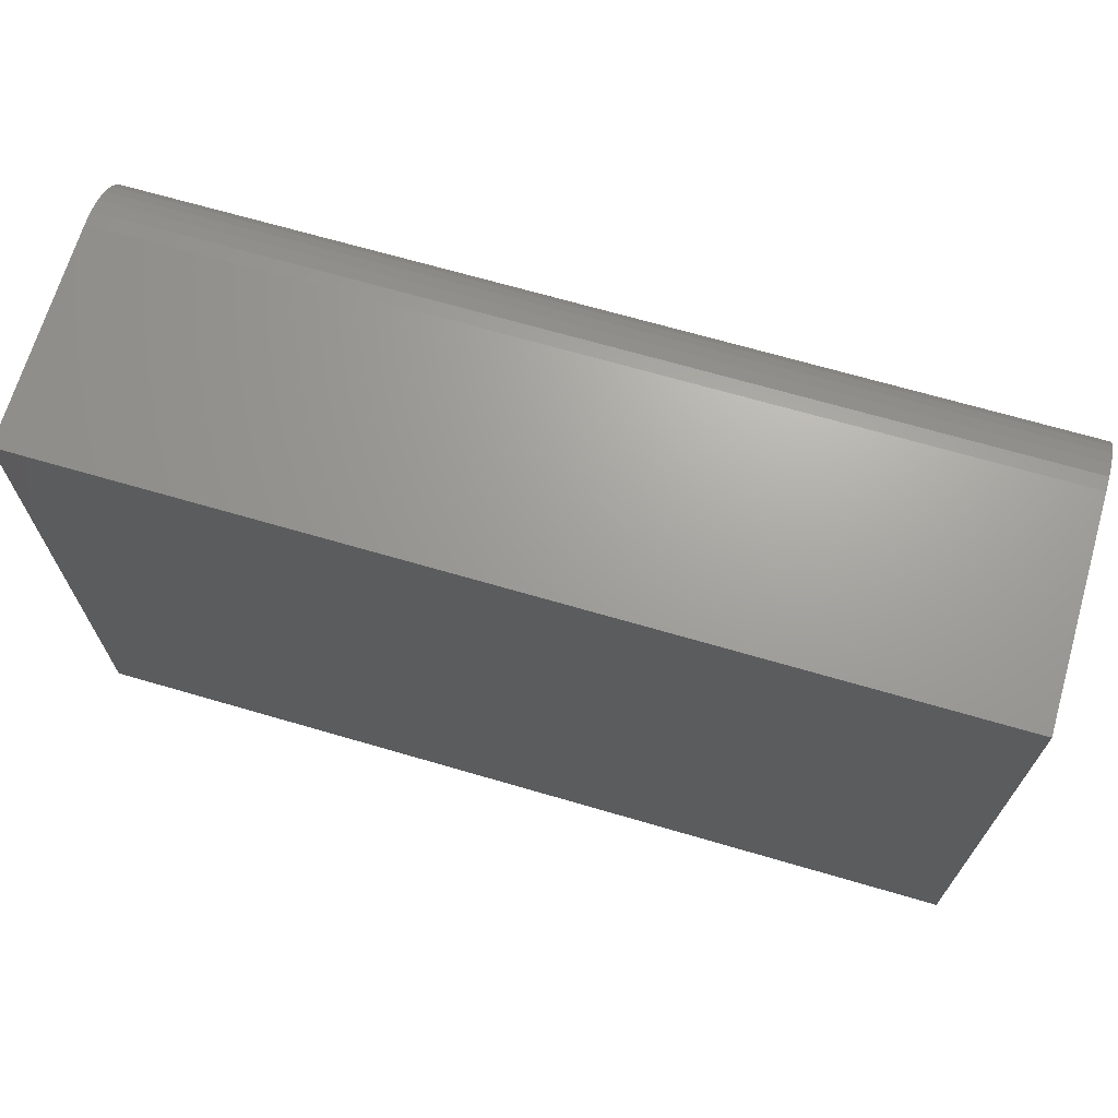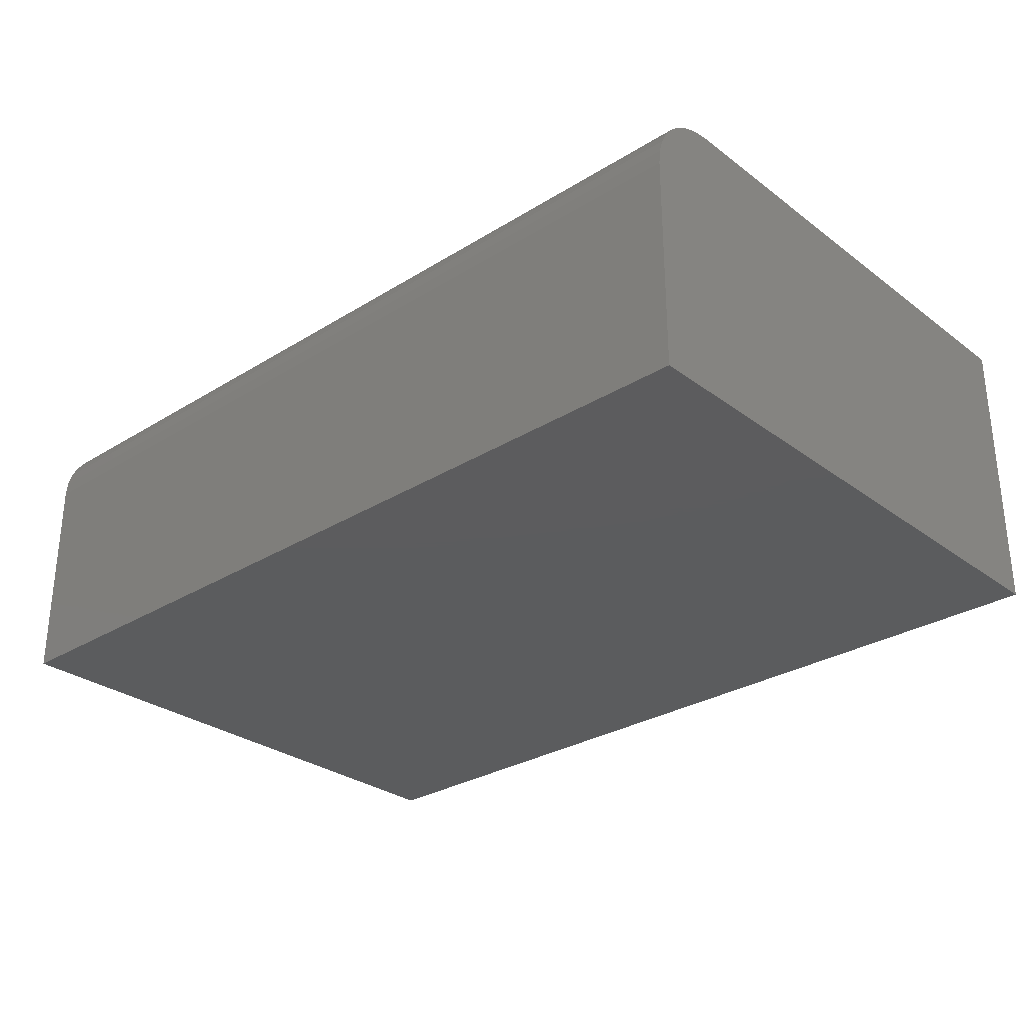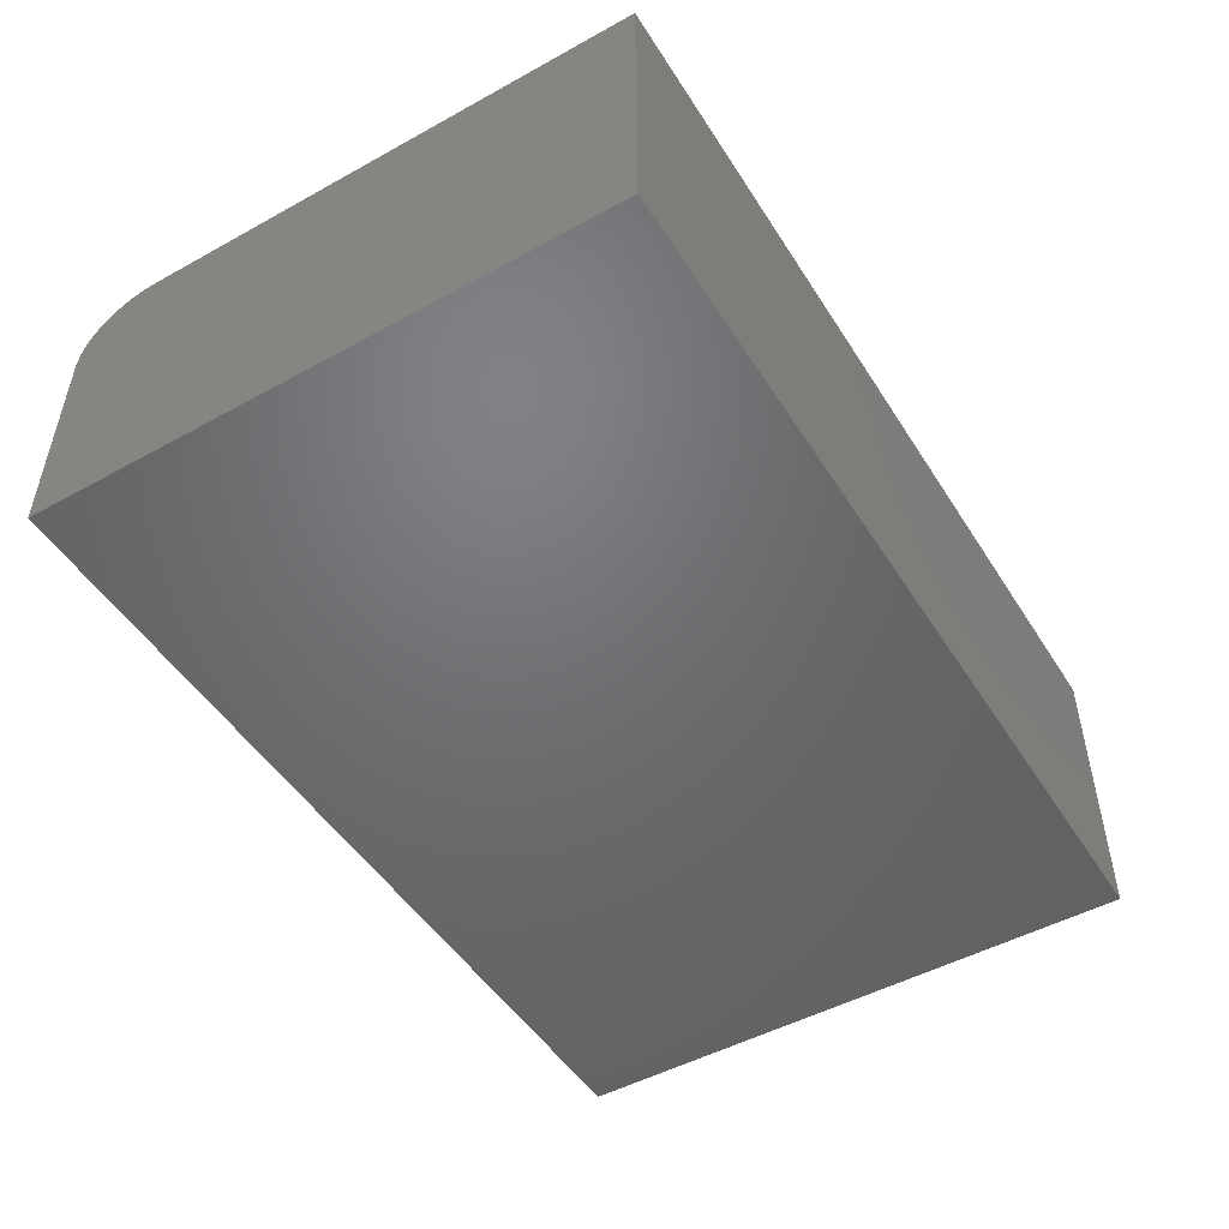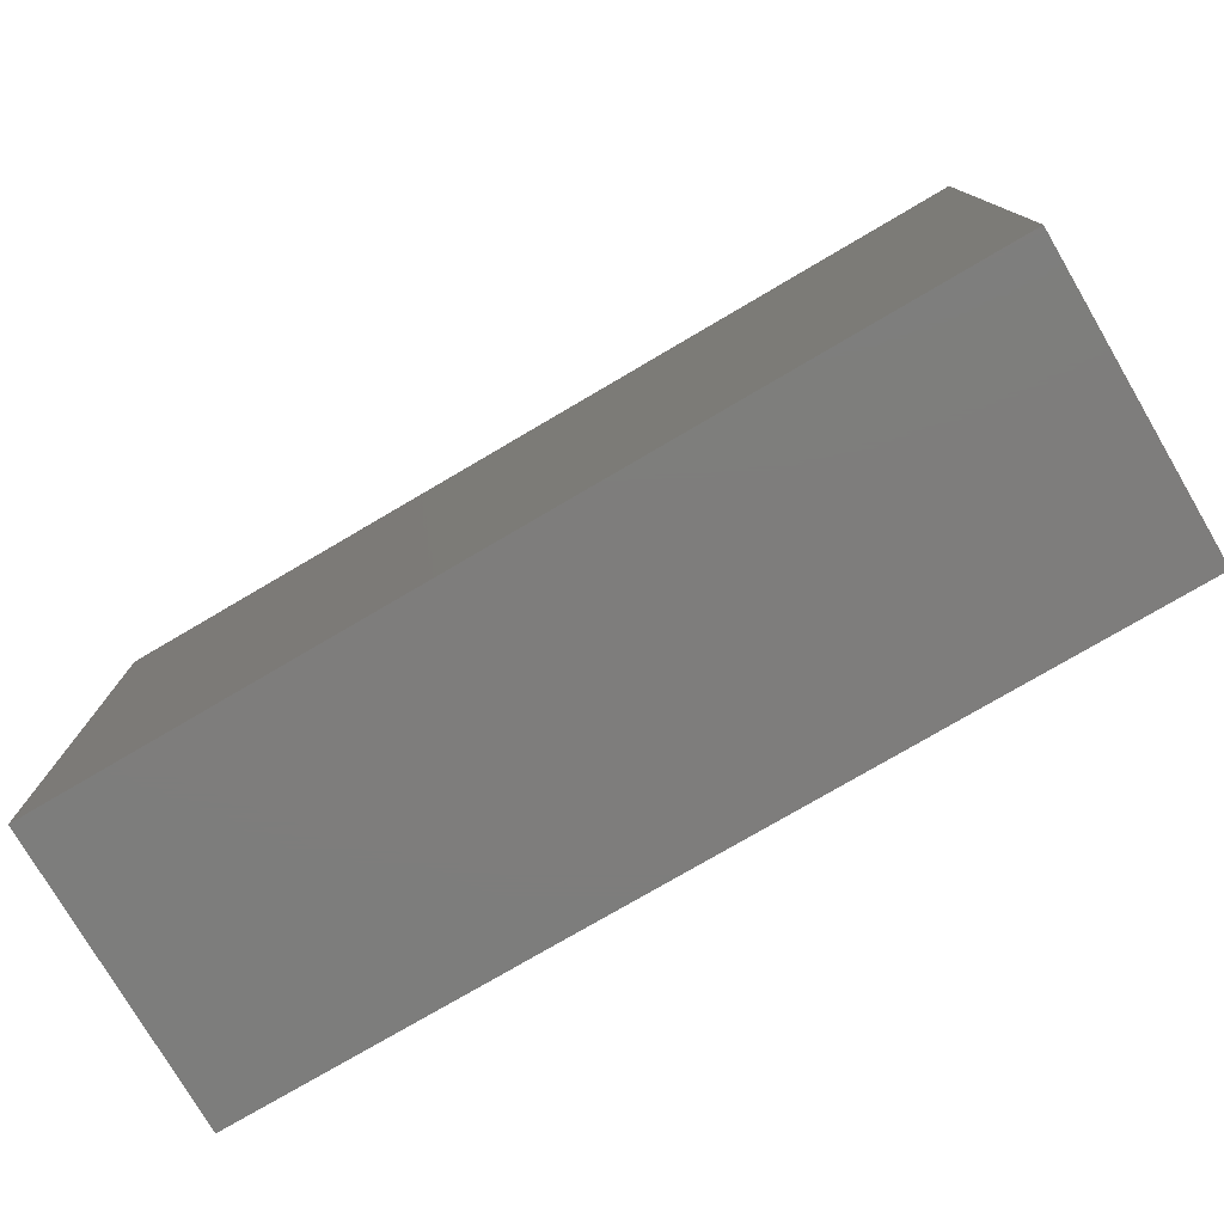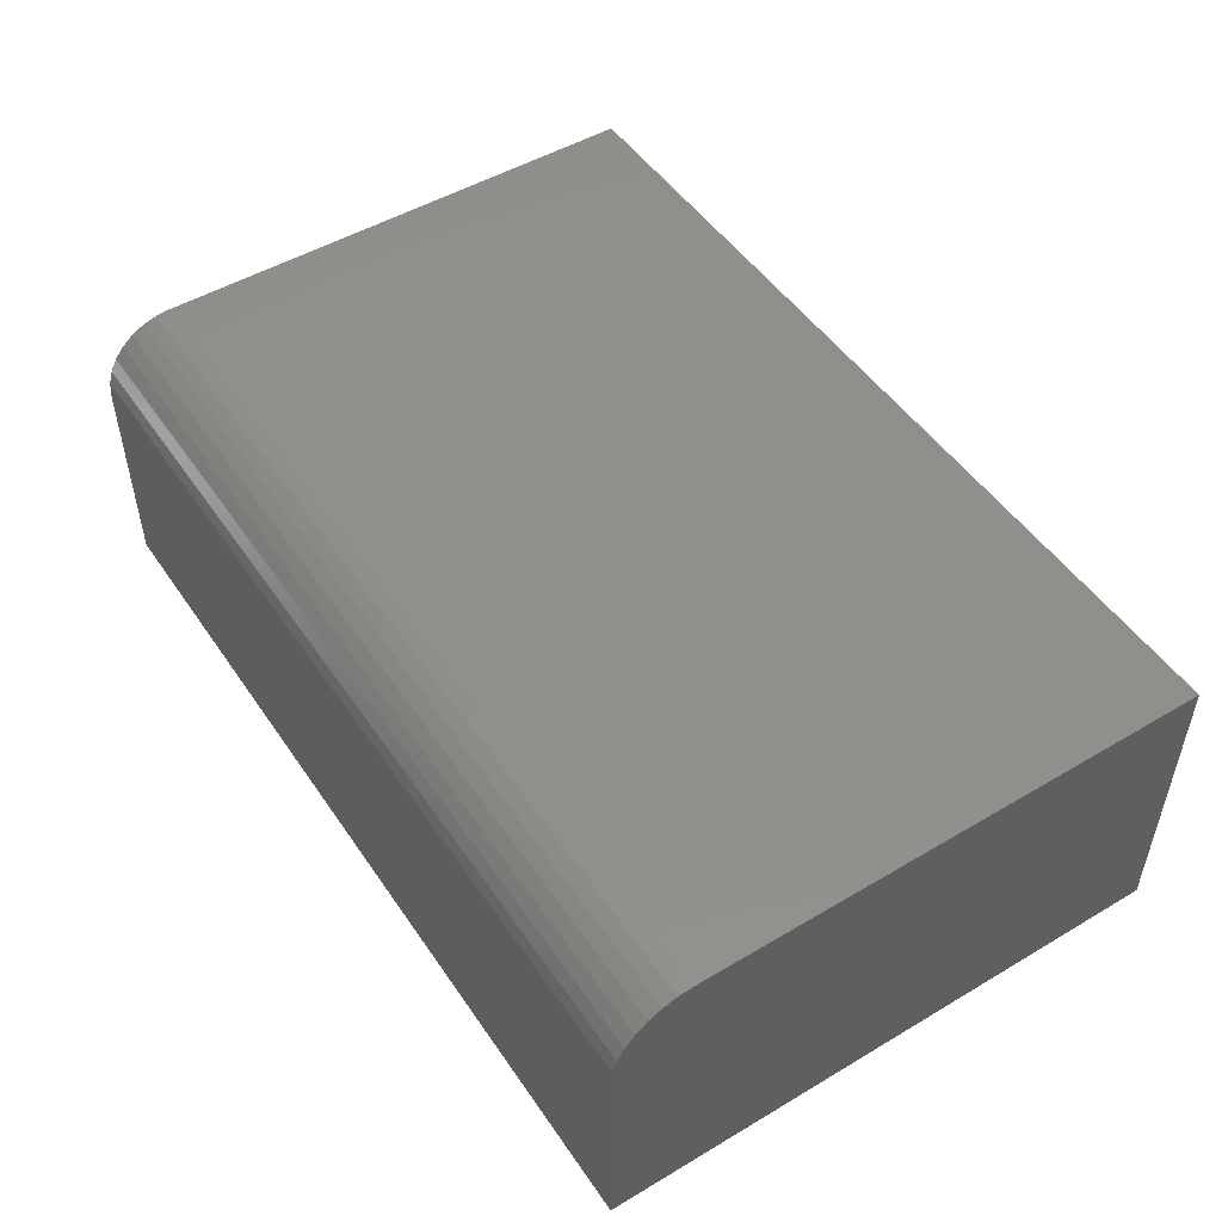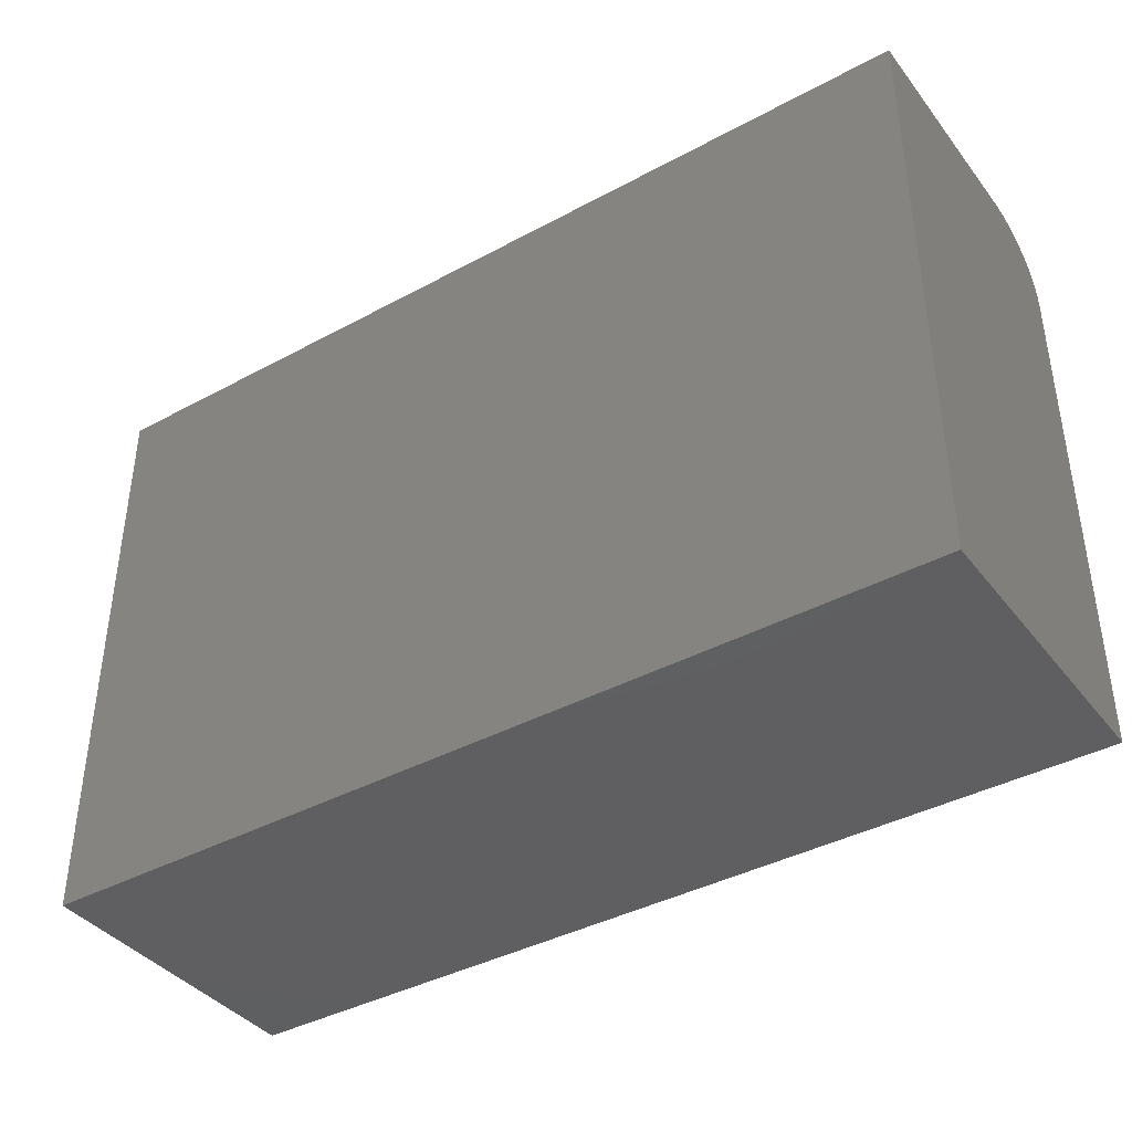
<metadata>
{"format":"stl","ext":"stl","renderer":"f3d","projection":"perspective","resolution":1024,"background":"white","views":[{"elev":68.4,"azim":16.3,"up":"+Z"},{"elev":-29.3,"azim":42.4,"up":"+Y"},{"elev":-49.4,"azim":121.3,"up":"+Y"},{"elev":-77.1,"azim":-149.6,"up":"+Z"},{"elev":49.9,"azim":56.9,"up":"+Y"},{"elev":-39.6,"azim":33.9,"up":"+Z"}]}
</metadata>
<code>
# stl→obj: 24 verts, 44 faces
v -0.7188 0 -0.2109
v -0.7188 4.12e-17 0.5312
v 0.5859 1.448e-16 -0.2109
v 0.5859 1.86e-16 0.5312
v -0.7188 -0.1094 0.6405
v -0.7188 -0.08804 0.6384
v -0.7188 -0.4297 0.6405
v -0.7188 -0.4297 -0.2109
v -0.7188 -0.06752 0.6322
v -0.7188 -0.04861 0.6221
v -0.7188 -0.03204 0.6085
v -0.7188 -0.01843 0.5919
v -0.7188 -0.008326 0.573
v -0.7188 -0.002102 0.5525
v 0.5859 -0.4297 0.6405
v 0.5859 -0.1094 0.6405
v 0.5859 -0.4297 -0.2109
v 0.5859 -0.002102 0.5525
v 0.5859 -0.008326 0.573
v 0.5859 -0.01843 0.5919
v 0.5859 -0.03204 0.6085
v 0.5859 -0.04861 0.6221
v 0.5859 -0.06752 0.6322
v 0.5859 -0.08804 0.6384
f 1 2 3
f 3 2 4
f 5 6 7
f 2 1 8
f 2 8 7
f 2 7 6
f 2 6 9
f 2 9 10
f 2 10 11
f 2 11 12
f 2 12 13
f 2 13 14
f 15 16 7
f 7 16 5
f 15 17 3
f 15 3 4
f 15 4 18
f 15 18 19
f 15 19 20
f 15 20 21
f 15 21 22
f 15 22 23
f 15 23 24
f 15 24 16
f 4 2 18
f 18 2 14
f 18 14 19
f 19 14 13
f 19 13 20
f 20 13 12
f 20 12 21
f 21 12 11
f 21 11 22
f 22 11 10
f 22 10 23
f 23 10 9
f 23 9 24
f 24 9 6
f 24 6 16
f 16 6 5
f 8 17 7
f 7 17 15
f 8 1 17
f 17 1 3

</code>
